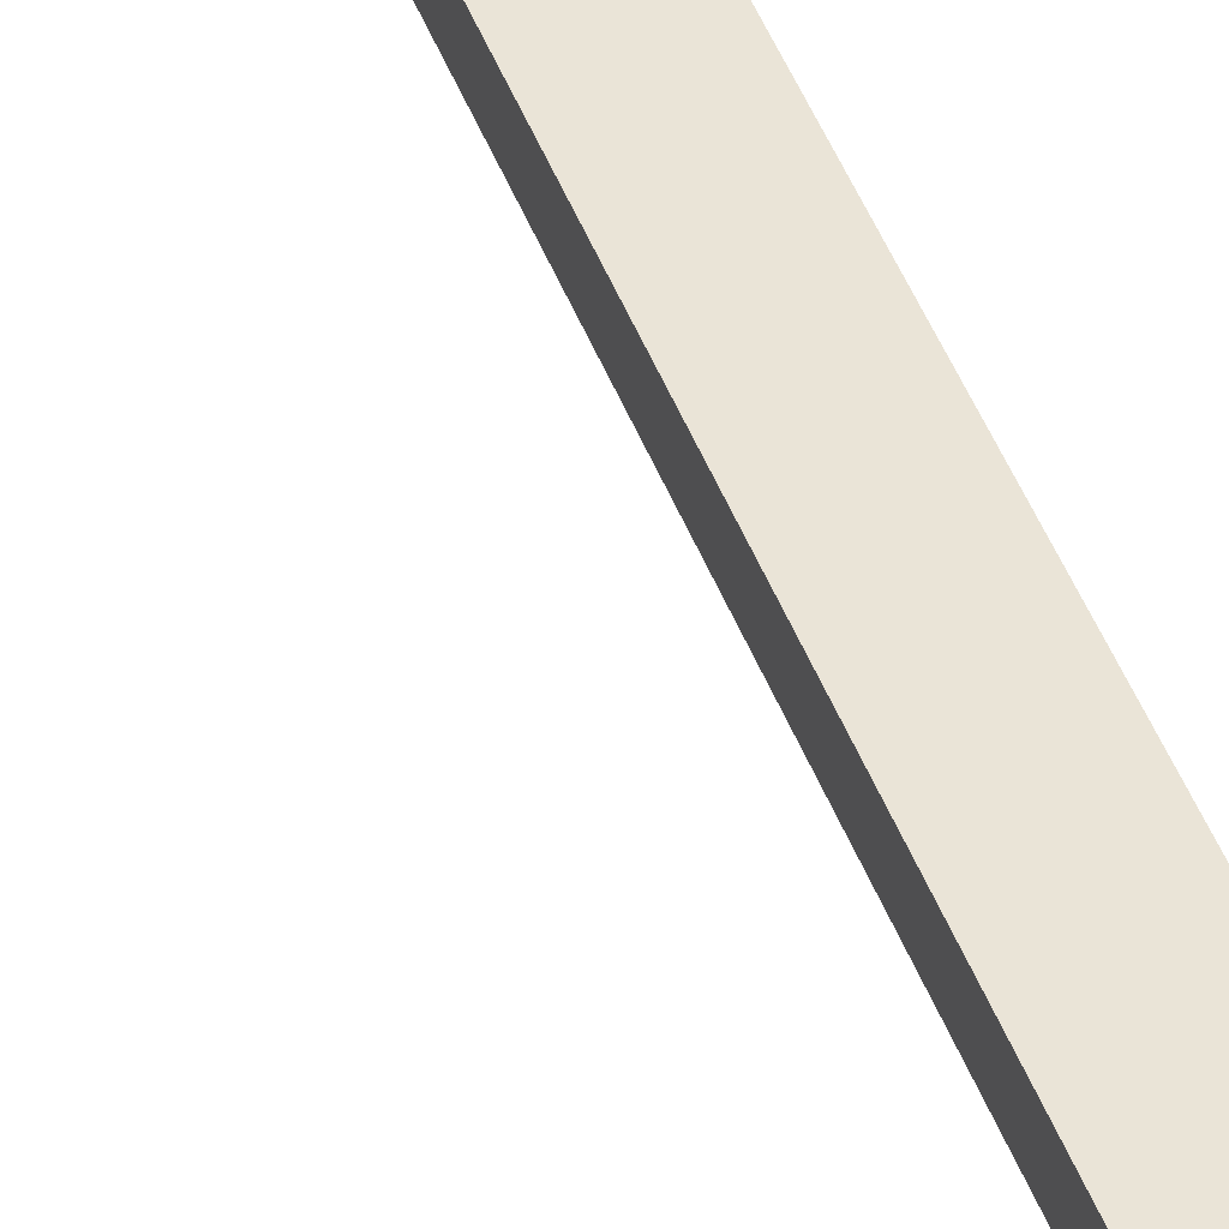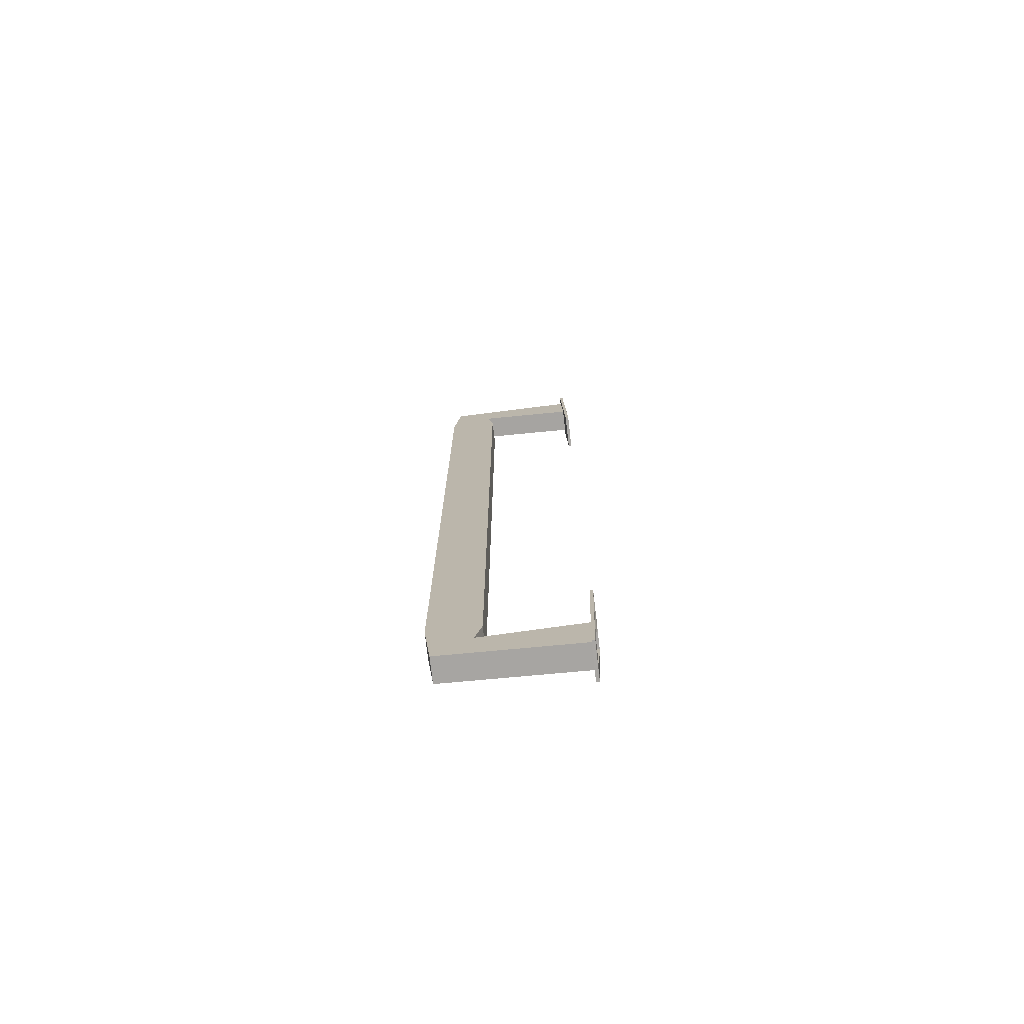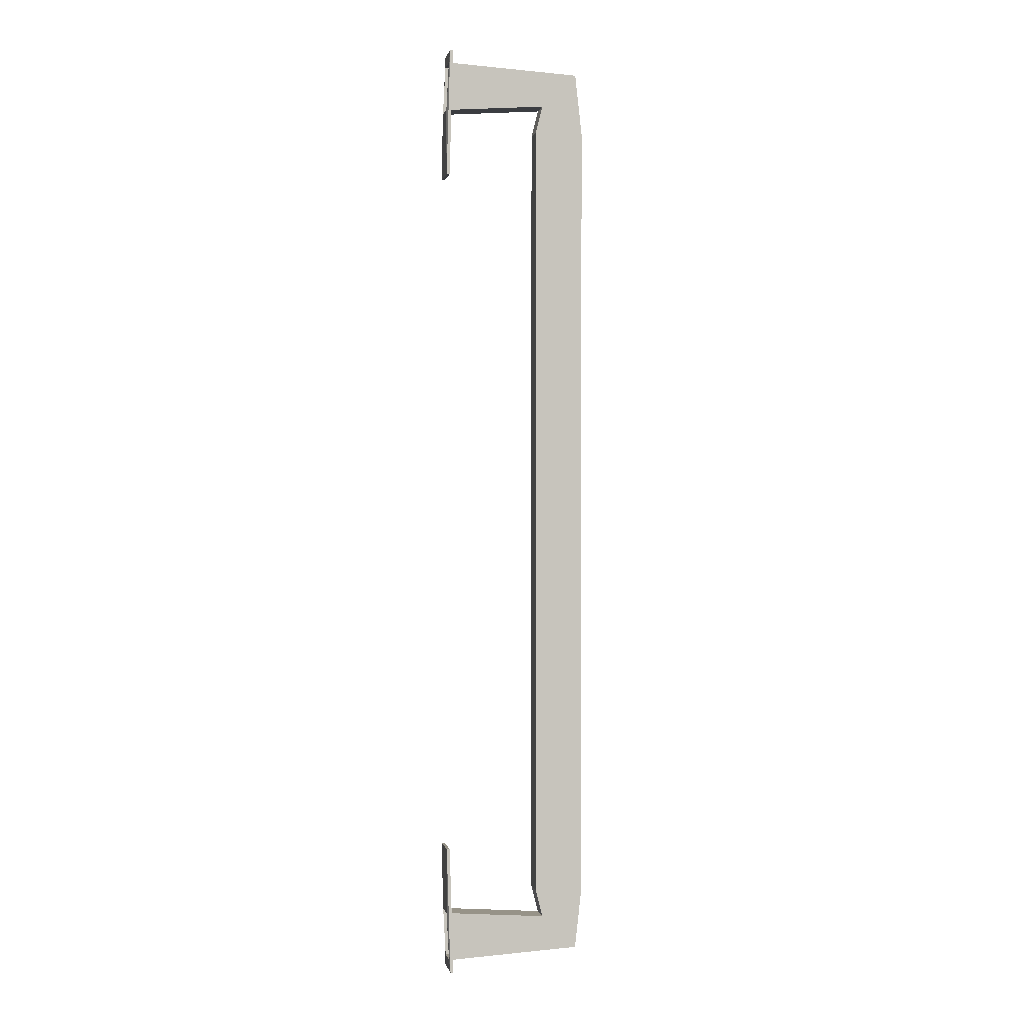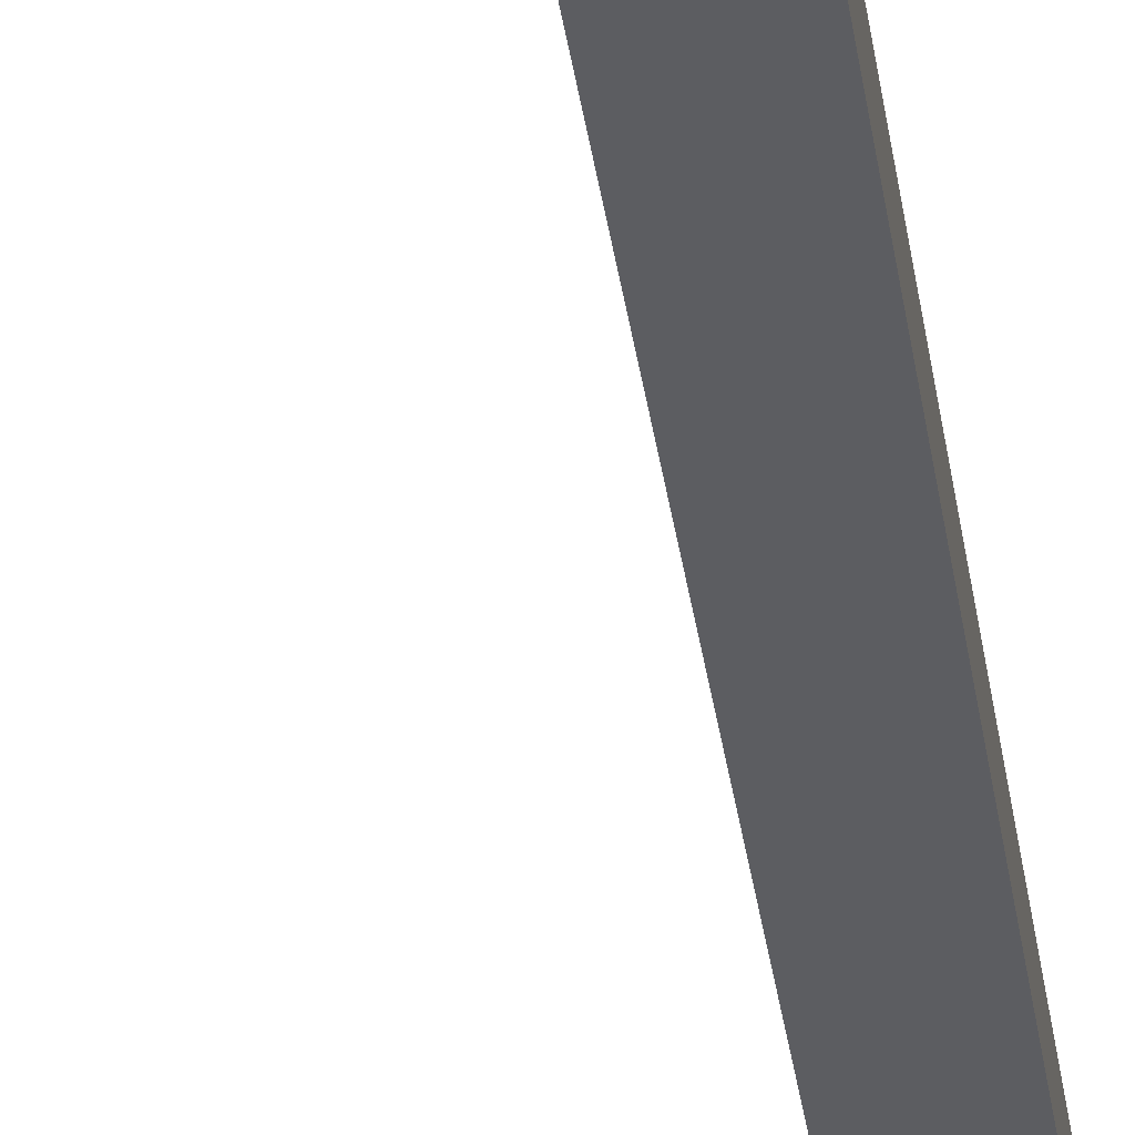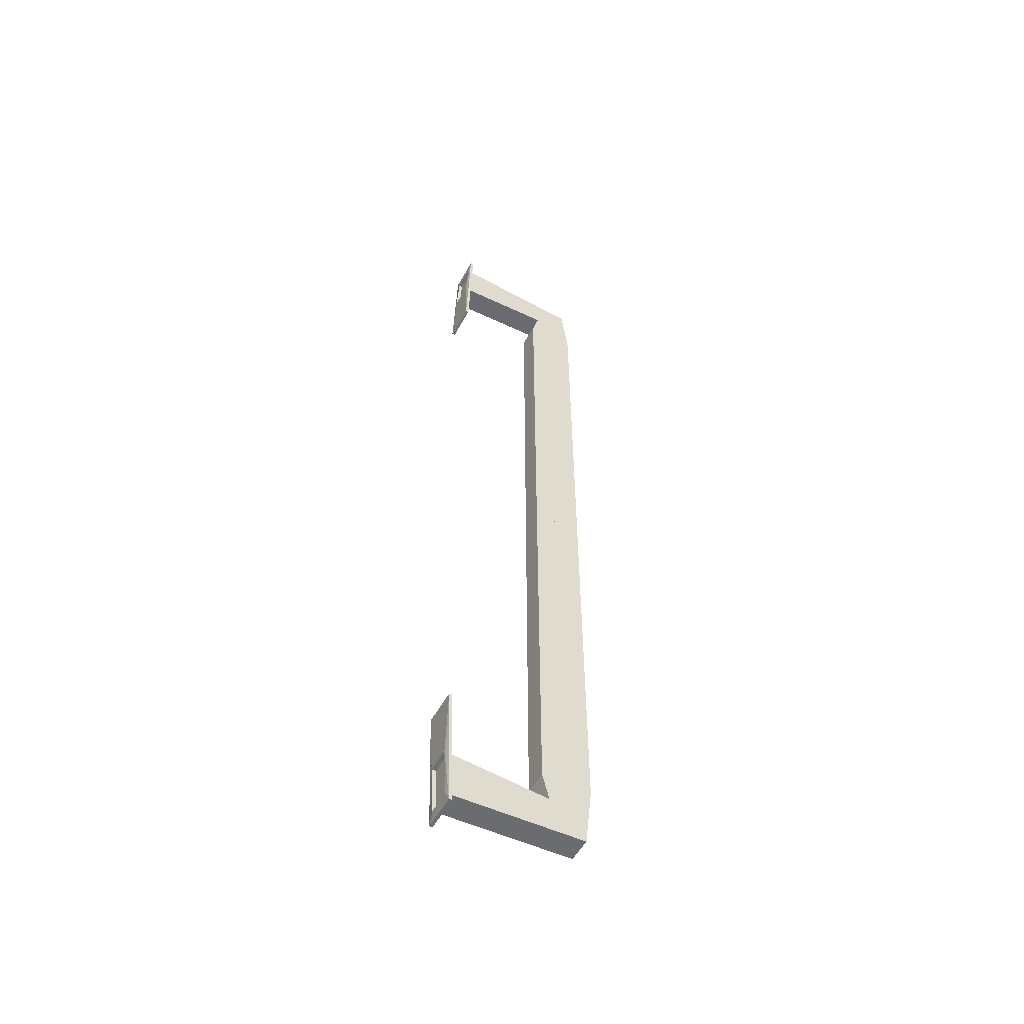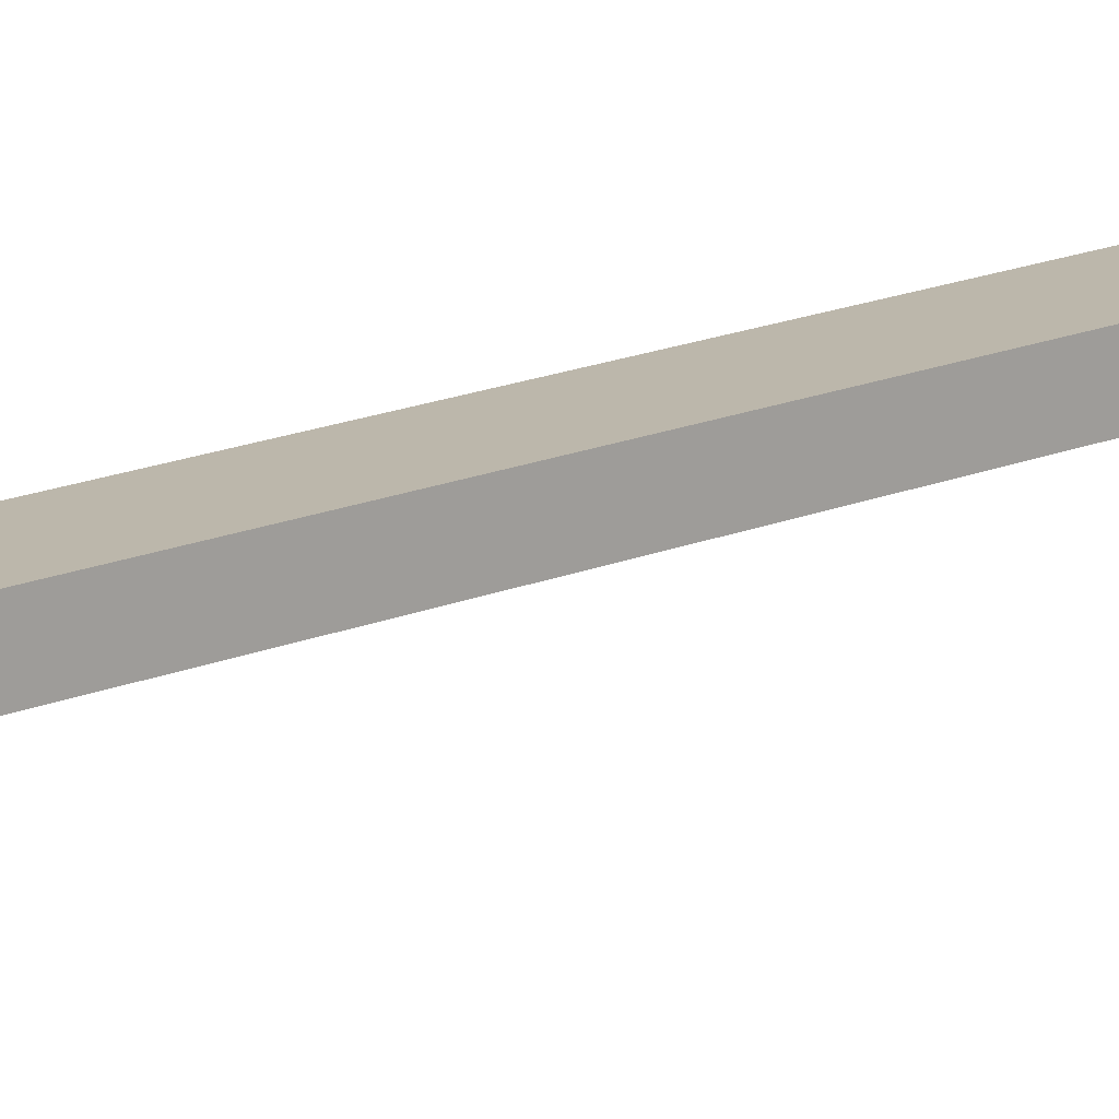
<metadata>
{"format":"obj","ext":"obj","renderer":"f3d","projection":"perspective","resolution":1024,"background":"white","views":[{"elev":43.6,"azim":-19.3,"up":"+Y"},{"elev":-74.8,"azim":-173.5,"up":"+Z"},{"elev":0.4,"azim":-10.7,"up":"+Z"},{"elev":-36.5,"azim":8.0,"up":"+Y"},{"elev":-55.1,"azim":-28.5,"up":"+Z"},{"elev":14.5,"azim":-134.6,"up":"+Y"}]}
</metadata>
<code>
o StainlessRough_0004
v -15.81 11.04 -7.739
v -15.81 11.04 -12.91
v -15.81 10.73 -12.91
v -15.81 10.73 -7.739
v -15.81 11.04 -12.91
v -15.18 11.04 -12.91
v -15.18 10.73 -12.91
v -15.81 10.73 -12.91
v -15.18 11.04 -12.91
v -15.18 11.04 -7.739
v -15.18 10.73 -7.739
v -15.18 10.73 -12.91
v -15.18 11.04 -7.739
v -15.81 11.04 -7.739
v -15.72 11.04 -7.387
v -15.26 11.04 -6.948
v -15.81 10.73 -7.739
v -15.81 10.73 -12.91
v -15.18 10.73 -12.91
v -15.18 10.73 -7.739
v -15.18 11.04 -12.91
v -15.81 11.04 -12.91
v -16.96 11.04 -6.852
v -16.96 10.73 -6.852
v -15.26 10.73 -6.948
v -15.26 11.04 -6.948
v -15.72 10.73 -7.387
v -15.72 11.04 -7.387
v -15.81 11.04 -7.739
v -15.81 10.73 -7.739
v -15.26 10.73 -6.948
v -15.72 10.73 -7.387
v -15.26 11.04 -6.948
v -15.26 10.73 -6.948
v -15.18 10.73 -7.739
v -15.18 11.04 -7.739
v -17.04 10.73 -7.482
v -17.04 11.04 -7.482
v -17 11.04 -7.483
v -17 10.73 -7.483
v -17 11.04 -7.483
v -16.96 11.04 -6.852
v -16.96 10.73 -6.852
v -17 10.73 -7.483
v -17 10.73 -7.483
v -17 11.04 -7.483
v -15.72 11.04 -7.387
v -15.72 10.73 -7.387
v -16.95 11.11 -6.697
v -17 11.11 -8.362
v -17 10.65 -8.362
v -16.95 10.65 -6.697
v -17.04 10.65 -8.361
v -16.99 10.65 -6.695
v -16.95 10.65 -6.697
v -17 10.65 -8.362
v -17 11.04 -6.85
v -17 10.73 -6.85
v -16.96 10.73 -6.852
v -16.96 11.04 -6.852
v -17 10.65 -8.362
v -17 11.11 -8.362
v -17.04 11.11 -8.361
v -17.04 10.65 -8.361
v -16.99 11.11 -6.695
v -16.99 10.65 -6.695
v -17 10.73 -6.85
v -17 11.04 -6.85
v -17 11.04 -6.85
v -17.04 11.04 -7.482
v -17.04 11.11 -8.361
v -16.99 11.11 -6.695
v -17.04 10.73 -7.482
v -17 10.73 -6.85
v -16.99 10.65 -6.695
v -17.04 10.65 -8.361
v -17.04 10.65 -8.361
v -17.04 11.11 -8.361
v -17.04 11.04 -7.482
v -17.04 10.73 -7.482
v -16.99 11.11 -6.695
v -17.04 11.11 -8.361
v -17 11.11 -8.362
v -16.95 11.11 -6.697
v -17 10.73 -6.85
v -17.04 10.73 -7.482
v -16.95 11.11 -6.697
v -16.95 10.65 -6.697
v -16.99 10.65 -6.695
v -16.99 11.11 -6.695
v -17.04 11.04 -7.482
v -17 11.04 -6.85
v -15.81 11.04 -18.03
v -15.81 10.73 -18.03
v -15.81 10.73 -12.86
v -15.81 11.04 -12.86
v -15.81 11.04 -12.86
v -15.81 10.73 -12.86
v -15.18 10.73 -12.86
v -15.18 11.04 -12.86
v -15.18 11.04 -12.86
v -15.18 10.73 -12.86
v -15.18 10.73 -18.03
v -15.18 11.04 -18.03
v -15.18 11.04 -18.03
v -15.26 11.04 -18.82
v -15.72 11.04 -18.38
v -15.81 11.04 -18.03
v -15.81 10.73 -18.03
v -15.18 10.73 -18.03
v -15.18 10.73 -12.86
v -15.81 10.73 -12.86
v -15.81 11.04 -12.86
v -15.18 11.04 -12.86
v -16.96 11.04 -18.92
v -15.26 11.04 -18.82
v -15.26 10.73 -18.82
v -16.96 10.73 -18.92
v -15.72 10.73 -18.38
v -15.81 10.73 -18.03
v -15.81 11.04 -18.03
v -15.72 11.04 -18.38
v -15.72 10.73 -18.38
v -15.26 10.73 -18.82
v -15.26 11.04 -18.82
v -15.18 11.04 -18.03
v -15.18 10.73 -18.03
v -15.26 10.73 -18.82
v -17.04 10.73 -18.28
v -17 10.73 -18.28
v -17 11.04 -18.28
v -17.04 11.04 -18.28
v -16.96 11.04 -18.92
v -17 11.04 -18.28
v -17 10.73 -18.28
v -16.96 10.73 -18.92
v -17 10.73 -18.28
v -15.72 10.73 -18.38
v -15.72 11.04 -18.38
v -17 11.04 -18.28
v -16.95 11.11 -19.07
v -16.95 10.65 -19.07
v -17 10.65 -17.4
v -17 11.11 -17.4
v -17.04 10.65 -17.41
v -17 10.65 -17.4
v -16.95 10.65 -19.07
v -16.99 10.65 -19.07
v -17 11.04 -18.92
v -16.96 11.04 -18.92
v -16.96 10.73 -18.92
v -17 10.73 -18.92
v -17 10.65 -17.4
v -17.04 10.65 -17.41
v -17.04 11.11 -17.41
v -17 11.11 -17.4
v -16.99 11.11 -19.07
v -17 11.04 -18.92
v -17 10.73 -18.92
v -16.99 10.65 -19.07
v -17 11.04 -18.92
v -16.99 11.11 -19.07
v -17.04 11.11 -17.41
v -17.04 11.04 -18.28
v -17.04 10.73 -18.28
v -17.04 10.65 -17.41
v -16.99 10.65 -19.07
v -17 10.73 -18.92
v -17.04 10.65 -17.41
v -17.04 10.73 -18.28
v -17.04 11.04 -18.28
v -17.04 11.11 -17.41
v -16.99 11.11 -19.07
v -16.95 11.11 -19.07
v -17 11.11 -17.4
v -17.04 11.11 -17.41
v -17.04 10.73 -18.28
v -17 10.73 -18.92
v -16.95 11.11 -19.07
v -16.99 11.11 -19.07
v -16.99 10.65 -19.07
v -16.95 10.65 -19.07
v -17 11.04 -18.92
v -17.04 11.04 -18.28
f 1 2 3
f 1 3 4
f 5 6 7
f 5 7 8
f 9 10 11
f 9 11 12
f 13 14 15
f 13 15 16
f 17 18 19
f 17 19 20
f 13 21 22
f 13 22 14
f 23 24 25
f 23 25 26
f 27 28 29
f 27 29 30
f 17 20 31
f 17 31 32
f 33 34 35
f 33 35 36
f 37 38 39
f 37 39 40
f 16 15 41
f 16 41 42
f 32 31 43
f 32 43 44
f 45 46 47
f 45 47 48
f 49 50 51
f 49 51 52
f 53 54 55
f 53 55 56
f 57 58 59
f 57 59 60
f 61 62 63
f 61 63 64
f 65 66 67
f 65 67 68
f 69 70 71
f 69 71 72
f 73 74 75
f 73 75 76
f 77 78 79
f 77 79 80
f 81 82 83
f 81 83 84
f 44 43 85
f 44 85 86
f 87 88 89
f 87 89 90
f 42 41 91
f 42 91 92
f 93 94 95
f 93 95 96
f 97 98 99
f 97 99 100
f 101 102 103
f 101 103 104
f 105 106 107
f 105 107 108
f 109 110 111
f 109 111 112
f 105 108 113
f 105 113 114
f 115 116 117
f 115 117 118
f 119 120 121
f 119 121 122
f 109 123 124
f 109 124 110
f 125 126 127
f 125 127 128
f 129 130 131
f 129 131 132
f 106 133 134
f 106 134 107
f 123 135 136
f 123 136 124
f 137 138 139
f 137 139 140
f 141 142 143
f 141 143 144
f 145 146 147
f 145 147 148
f 149 150 151
f 149 151 152
f 153 154 155
f 153 155 156
f 157 158 159
f 157 159 160
f 161 162 163
f 161 163 164
f 165 166 167
f 165 167 168
f 169 170 171
f 169 171 172
f 173 174 175
f 173 175 176
f 135 177 178
f 135 178 136
f 179 180 181
f 179 181 182
f 133 183 184
f 133 184 134

</code>
